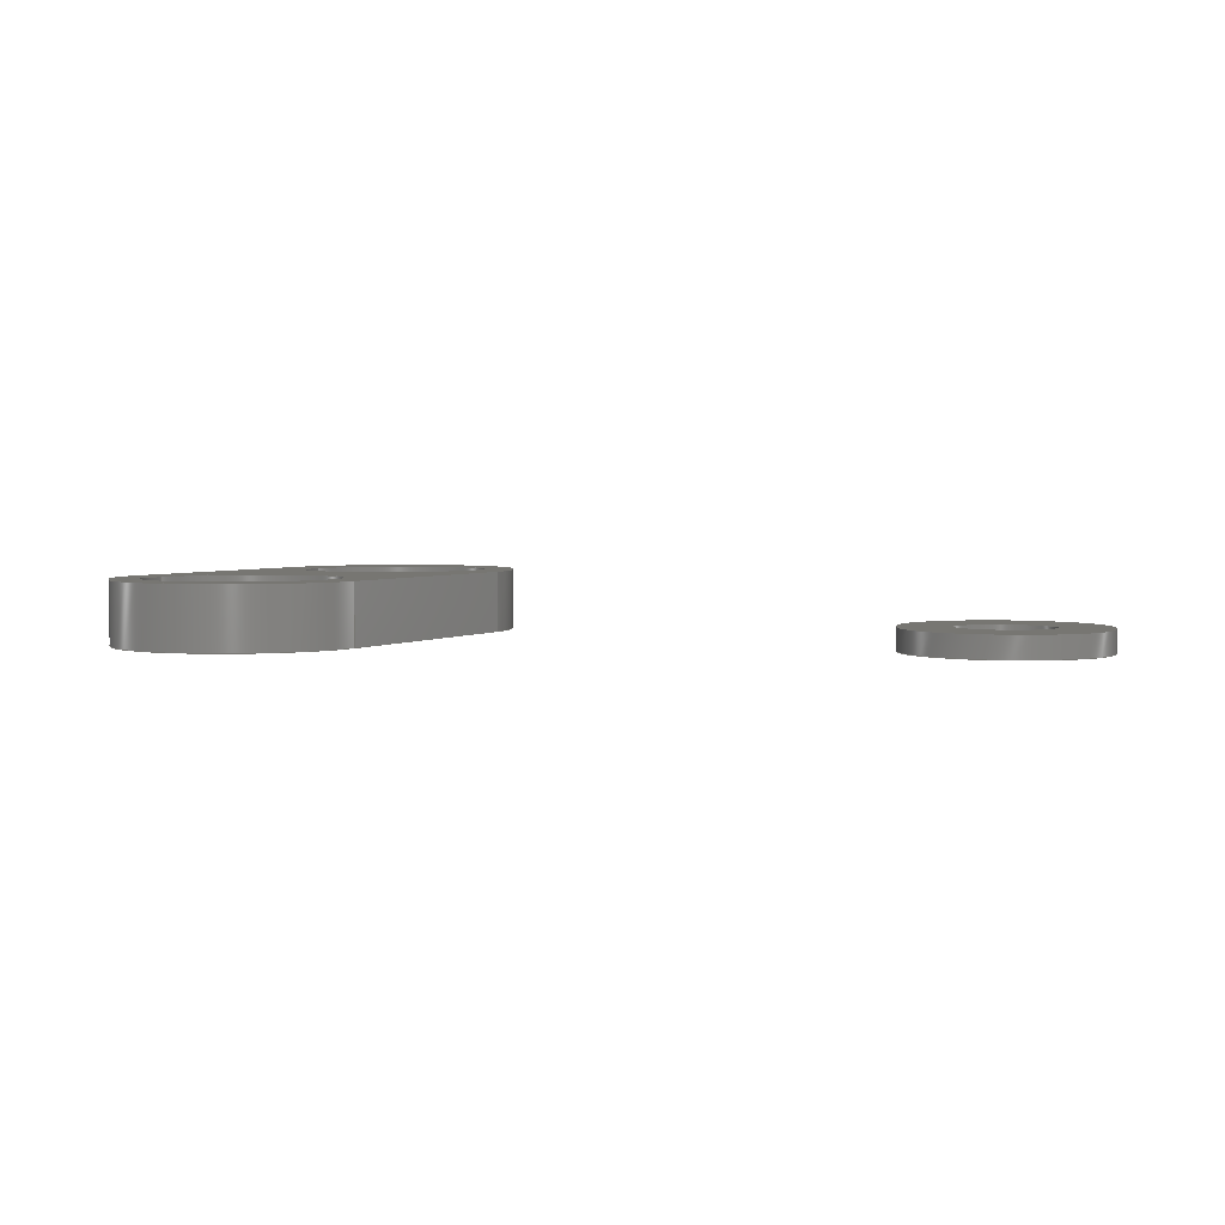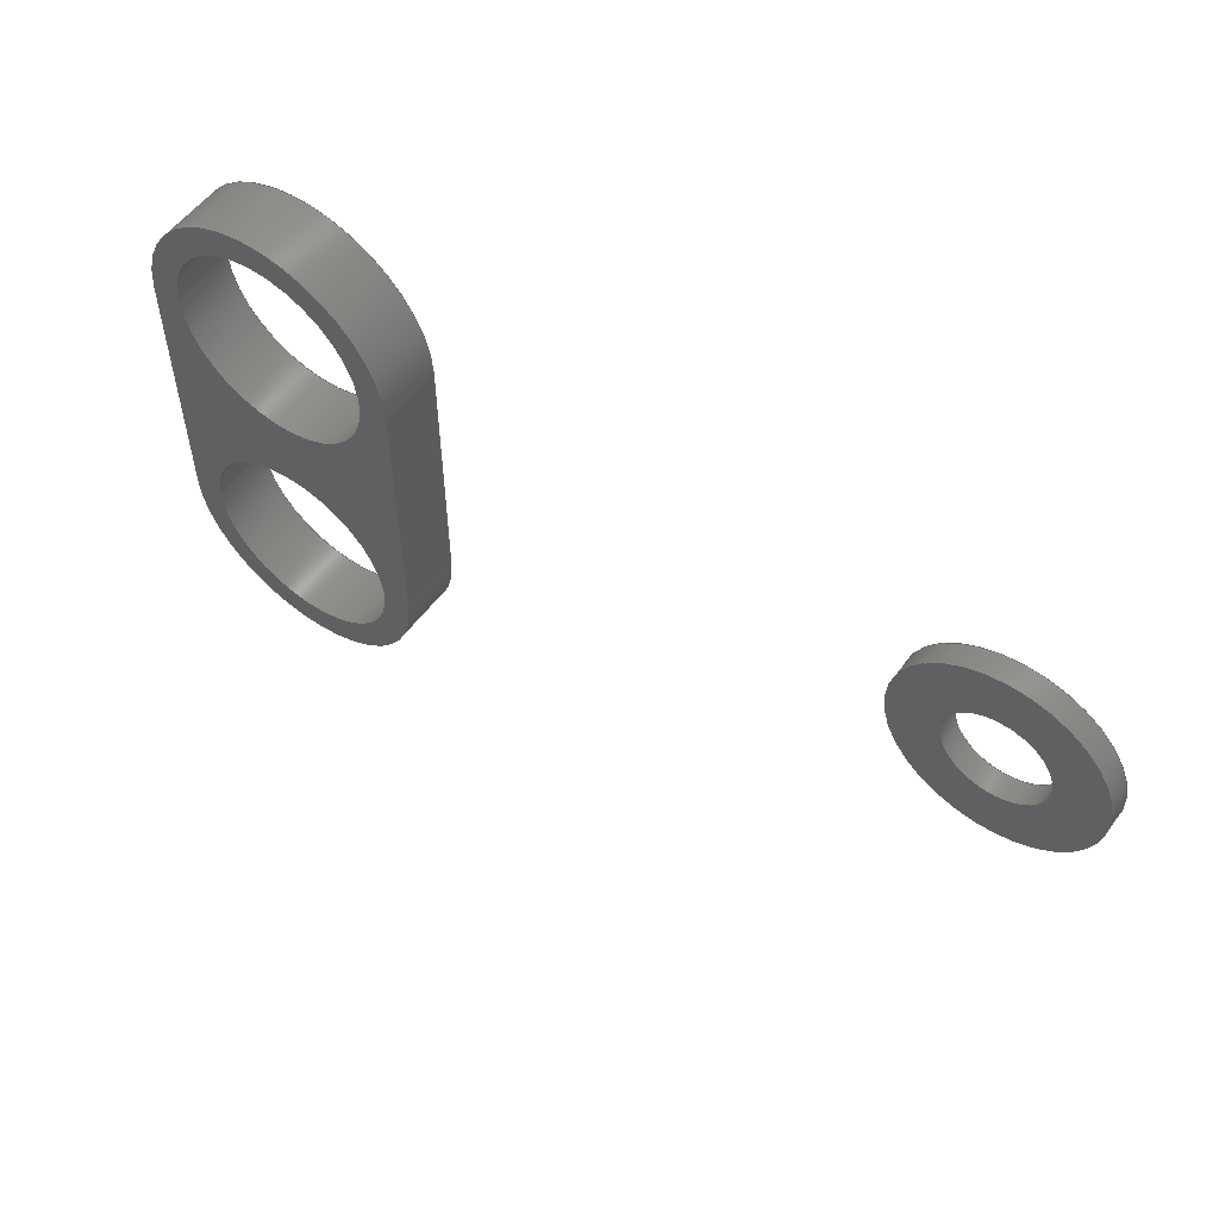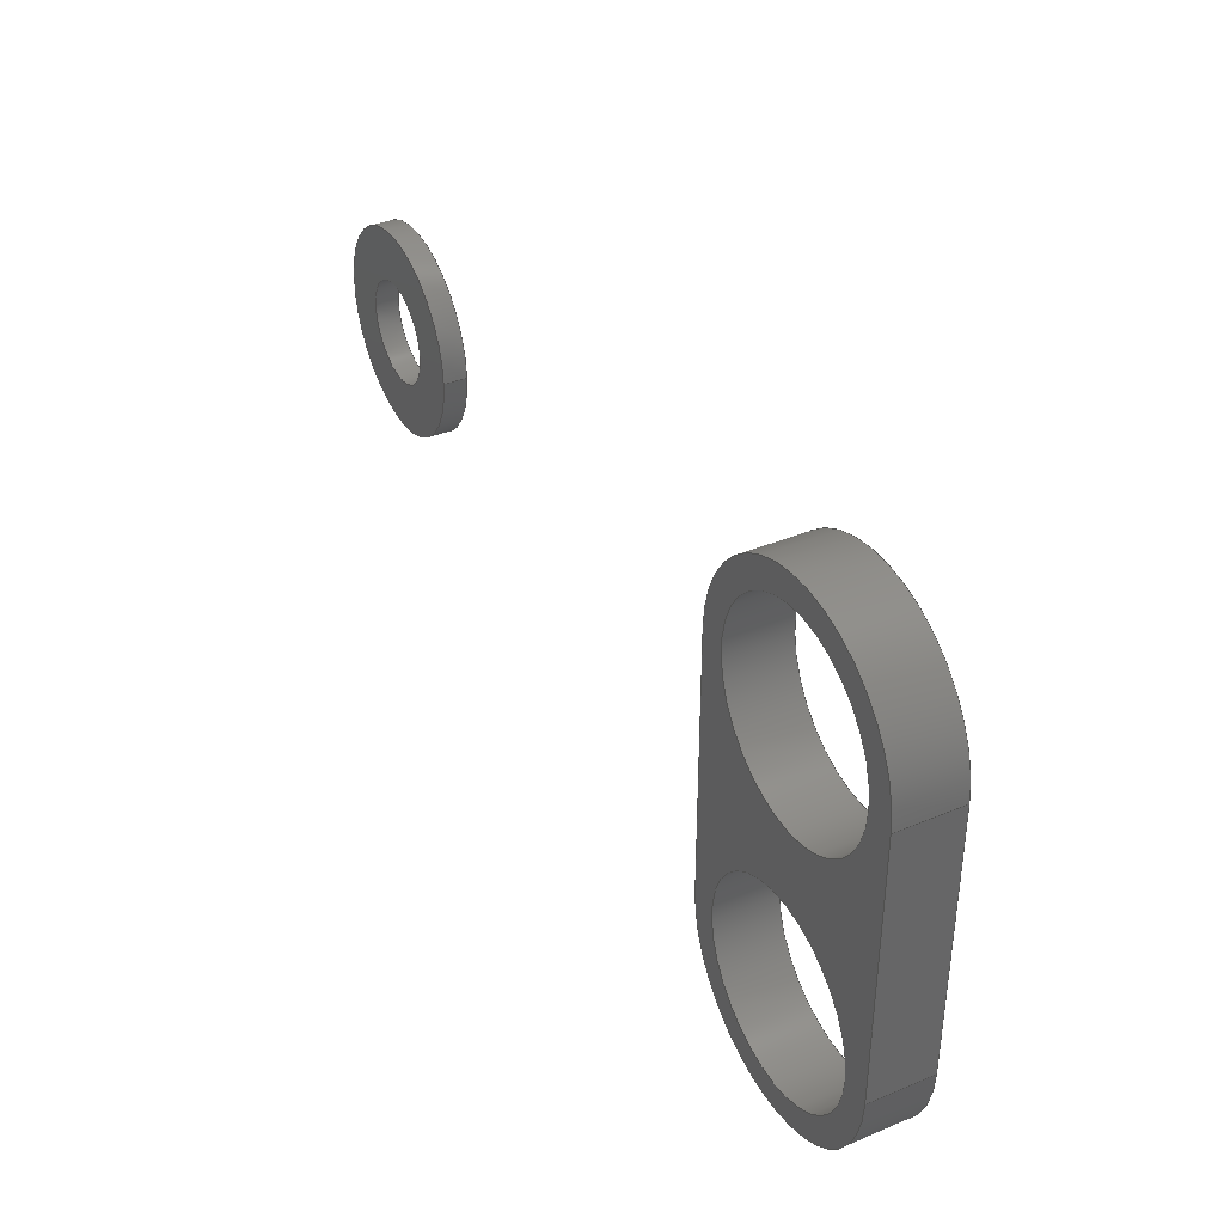
<metadata>
{"format":"step","ext":"step","renderer":"f3d","projection":"perspective","resolution":1024,"background":"white","views":[{"elev":3.2,"azim":26.6,"up":"+Z"},{"elev":55.2,"azim":35.9,"up":"+Y"},{"elev":37.7,"azim":-118.0,"up":"+Y"}]}
</metadata>
<code>
ISO-10303-21;
DATA;
#1=MECHANICAL_DESIGN_GEOMETRIC_PRESENTATION_REPRESENTATION('',(#4,#5),
#349);
#2=SHAPE_REPRESENTATION_RELATIONSHIP('SRR','None',#356,#3);
#3=ADVANCED_BREP_SHAPE_REPRESENTATION('',(#6,#7),#348);
#4=STYLED_ITEM('',(#365),#6);
#5=STYLED_ITEM('',(#365),#7);
#6=MANIFOLD_SOLID_BREP('Body1',#192);
#7=MANIFOLD_SOLID_BREP('Body4',#193);
#8=FACE_BOUND('',#39,.T.);
#9=FACE_BOUND('',#40,.T.);
#10=FACE_BOUND('',#42,.T.);
#11=FACE_BOUND('',#43,.T.);
#12=FACE_BOUND('',#47,.T.);
#13=FACE_BOUND('',#49,.T.);
#14=PLANE('',#213);
#15=PLANE('',#217);
#16=PLANE('',#221);
#17=PLANE('',#222);
#18=PLANE('',#229);
#19=PLANE('',#230);
#20=FACE_OUTER_BOUND('',#32,.T.);
#21=FACE_OUTER_BOUND('',#33,.T.);
#22=FACE_OUTER_BOUND('',#34,.T.);
#23=FACE_OUTER_BOUND('',#35,.T.);
#24=FACE_OUTER_BOUND('',#36,.T.);
#25=FACE_OUTER_BOUND('',#37,.T.);
#26=FACE_OUTER_BOUND('',#38,.T.);
#27=FACE_OUTER_BOUND('',#41,.T.);
#28=FACE_OUTER_BOUND('',#44,.T.);
#29=FACE_OUTER_BOUND('',#45,.T.);
#30=FACE_OUTER_BOUND('',#46,.T.);
#31=FACE_OUTER_BOUND('',#48,.T.);
#32=EDGE_LOOP('',(#126,#127,#128,#129));
#33=EDGE_LOOP('',(#130,#131,#132,#133));
#34=EDGE_LOOP('',(#134,#135,#136,#137));
#35=EDGE_LOOP('',(#138,#139,#140,#141));
#36=EDGE_LOOP('',(#142,#143,#144,#145));
#37=EDGE_LOOP('',(#146,#147,#148,#149));
#38=EDGE_LOOP('',(#150,#151,#152,#153));
#39=EDGE_LOOP('',(#154));
#40=EDGE_LOOP('',(#155));
#41=EDGE_LOOP('',(#156,#157,#158,#159));
#42=EDGE_LOOP('',(#160));
#43=EDGE_LOOP('',(#161));
#44=EDGE_LOOP('',(#162,#163,#164,#165));
#45=EDGE_LOOP('',(#166,#167,#168,#169));
#46=EDGE_LOOP('',(#170));
#47=EDGE_LOOP('',(#171));
#48=EDGE_LOOP('',(#172));
#49=EDGE_LOOP('',(#173));
#50=LINE('',#298,#62);
#51=LINE('',#304,#63);
#52=LINE('',#309,#64);
#53=LINE('',#311,#65);
#54=LINE('',#313,#66);
#55=LINE('',#314,#67);
#56=LINE('',#320,#68);
#57=LINE('',#323,#69);
#58=LINE('',#325,#70);
#59=LINE('',#326,#71);
#60=LINE('',#336,#72);
#61=LINE('',#342,#73);
#62=VECTOR('',#237,1.103);
#63=VECTOR('',#244,1.103);
#64=VECTOR('',#249,1);
#65=VECTOR('',#250,1);
#66=VECTOR('',#251,1);
#67=VECTOR('',#252,1);
#68=VECTOR('',#259,1);
#69=VECTOR('',#262,1);
#70=VECTOR('',#263,1);
#71=VECTOR('',#264,1);
#72=VECTOR('',#279,0.55);
#73=VECTOR('',#286,1.1);
#74=CIRCLE('',#208,1.103);
#75=CIRCLE('',#209,1.103);
#76=CIRCLE('',#211,1.103);
#77=CIRCLE('',#212,1.103);
#78=CIRCLE('',#215,1.4);
#79=CIRCLE('',#216,1.4);
#80=CIRCLE('',#219,1.4);
#81=CIRCLE('',#220,1.4);
#82=CIRCLE('',#224,0.55);
#83=CIRCLE('',#225,0.55);
#84=CIRCLE('',#227,1.1);
#85=CIRCLE('',#228,1.1);
#86=VERTEX_POINT('',#295);
#87=VERTEX_POINT('',#297);
#88=VERTEX_POINT('',#301);
#89=VERTEX_POINT('',#303);
#90=VERTEX_POINT('',#307);
#91=VERTEX_POINT('',#308);
#92=VERTEX_POINT('',#310);
#93=VERTEX_POINT('',#312);
#94=VERTEX_POINT('',#316);
#95=VERTEX_POINT('',#318);
#96=VERTEX_POINT('',#322);
#97=VERTEX_POINT('',#324);
#98=VERTEX_POINT('',#333);
#99=VERTEX_POINT('',#335);
#100=VERTEX_POINT('',#339);
#101=VERTEX_POINT('',#341);
#102=EDGE_CURVE('',#86,#86,#74,.T.);
#103=EDGE_CURVE('',#86,#87,#50,.T.);
#104=EDGE_CURVE('',#87,#87,#75,.T.);
#105=EDGE_CURVE('',#88,#88,#76,.T.);
#106=EDGE_CURVE('',#88,#89,#51,.T.);
#107=EDGE_CURVE('',#89,#89,#77,.T.);
#108=EDGE_CURVE('',#90,#91,#52,.T.);
#109=EDGE_CURVE('',#90,#92,#53,.T.);
#110=EDGE_CURVE('',#93,#92,#54,.T.);
#111=EDGE_CURVE('',#91,#93,#55,.T.);
#112=EDGE_CURVE('',#94,#91,#78,.T.);
#113=EDGE_CURVE('',#95,#93,#79,.T.);
#114=EDGE_CURVE('',#94,#95,#56,.T.);
#115=EDGE_CURVE('',#94,#96,#57,.T.);
#116=EDGE_CURVE('',#97,#95,#58,.T.);
#117=EDGE_CURVE('',#96,#97,#59,.T.);
#118=EDGE_CURVE('',#90,#96,#80,.T.);
#119=EDGE_CURVE('',#92,#97,#81,.T.);
#120=EDGE_CURVE('',#98,#98,#82,.T.);
#121=EDGE_CURVE('',#98,#99,#60,.T.);
#122=EDGE_CURVE('',#99,#99,#83,.T.);
#123=EDGE_CURVE('',#100,#100,#84,.T.);
#124=EDGE_CURVE('',#100,#101,#61,.T.);
#125=EDGE_CURVE('',#101,#101,#85,.T.);
#126=ORIENTED_EDGE('',*,*,#102,.F.);
#127=ORIENTED_EDGE('',*,*,#103,.T.);
#128=ORIENTED_EDGE('',*,*,#104,.T.);
#129=ORIENTED_EDGE('',*,*,#103,.F.);
#130=ORIENTED_EDGE('',*,*,#105,.F.);
#131=ORIENTED_EDGE('',*,*,#106,.T.);
#132=ORIENTED_EDGE('',*,*,#107,.T.);
#133=ORIENTED_EDGE('',*,*,#106,.F.);
#134=ORIENTED_EDGE('',*,*,#108,.F.);
#135=ORIENTED_EDGE('',*,*,#109,.T.);
#136=ORIENTED_EDGE('',*,*,#110,.F.);
#137=ORIENTED_EDGE('',*,*,#111,.F.);
#138=ORIENTED_EDGE('',*,*,#112,.T.);
#139=ORIENTED_EDGE('',*,*,#111,.T.);
#140=ORIENTED_EDGE('',*,*,#113,.F.);
#141=ORIENTED_EDGE('',*,*,#114,.F.);
#142=ORIENTED_EDGE('',*,*,#115,.F.);
#143=ORIENTED_EDGE('',*,*,#114,.T.);
#144=ORIENTED_EDGE('',*,*,#116,.F.);
#145=ORIENTED_EDGE('',*,*,#117,.F.);
#146=ORIENTED_EDGE('',*,*,#118,.T.);
#147=ORIENTED_EDGE('',*,*,#117,.T.);
#148=ORIENTED_EDGE('',*,*,#119,.F.);
#149=ORIENTED_EDGE('',*,*,#109,.F.);
#150=ORIENTED_EDGE('',*,*,#119,.T.);
#151=ORIENTED_EDGE('',*,*,#116,.T.);
#152=ORIENTED_EDGE('',*,*,#113,.T.);
#153=ORIENTED_EDGE('',*,*,#110,.T.);
#154=ORIENTED_EDGE('',*,*,#105,.T.);
#155=ORIENTED_EDGE('',*,*,#102,.T.);
#156=ORIENTED_EDGE('',*,*,#118,.F.);
#157=ORIENTED_EDGE('',*,*,#108,.T.);
#158=ORIENTED_EDGE('',*,*,#112,.F.);
#159=ORIENTED_EDGE('',*,*,#115,.T.);
#160=ORIENTED_EDGE('',*,*,#107,.F.);
#161=ORIENTED_EDGE('',*,*,#104,.F.);
#162=ORIENTED_EDGE('',*,*,#120,.F.);
#163=ORIENTED_EDGE('',*,*,#121,.T.);
#164=ORIENTED_EDGE('',*,*,#122,.T.);
#165=ORIENTED_EDGE('',*,*,#121,.F.);
#166=ORIENTED_EDGE('',*,*,#123,.F.);
#167=ORIENTED_EDGE('',*,*,#124,.T.);
#168=ORIENTED_EDGE('',*,*,#125,.T.);
#169=ORIENTED_EDGE('',*,*,#124,.F.);
#170=ORIENTED_EDGE('',*,*,#123,.T.);
#171=ORIENTED_EDGE('',*,*,#120,.T.);
#172=ORIENTED_EDGE('',*,*,#125,.F.);
#173=ORIENTED_EDGE('',*,*,#122,.F.);
#174=CYLINDRICAL_SURFACE('',#207,1.103);
#175=CYLINDRICAL_SURFACE('',#210,1.103);
#176=CYLINDRICAL_SURFACE('',#214,1.4);
#177=CYLINDRICAL_SURFACE('',#218,1.4);
#178=CYLINDRICAL_SURFACE('',#223,0.55);
#179=CYLINDRICAL_SURFACE('',#226,1.1);
#180=ADVANCED_FACE('',(#20),#174,.F.);
#181=ADVANCED_FACE('',(#21),#175,.F.);
#182=ADVANCED_FACE('',(#22),#14,.T.);
#183=ADVANCED_FACE('',(#23),#176,.T.);
#184=ADVANCED_FACE('',(#24),#15,.T.);
#185=ADVANCED_FACE('',(#25),#177,.T.);
#186=ADVANCED_FACE('',(#26,#8,#9),#16,.T.);
#187=ADVANCED_FACE('',(#27,#10,#11),#17,.F.);
#188=ADVANCED_FACE('',(#28),#178,.F.);
#189=ADVANCED_FACE('',(#29),#179,.T.);
#190=ADVANCED_FACE('',(#30,#12),#18,.T.);
#191=ADVANCED_FACE('',(#31,#13),#19,.F.);
#192=CLOSED_SHELL('',(#180,#181,#182,#183,#184,#185,#186,#187));
#193=CLOSED_SHELL('',(#188,#189,#190,#191));
#194=DERIVED_UNIT_ELEMENT(#196,1);
#195=DERIVED_UNIT_ELEMENT(#351,3);
#196=(
MASS_UNIT()
NAMED_UNIT(*)
SI_UNIT(.KILO.,.GRAM.)
);
#197=DERIVED_UNIT((#194,#195));
#198=MEASURE_REPRESENTATION_ITEM('density measure',
POSITIVE_RATIO_MEASURE(1290),#197);
#199=PROPERTY_DEFINITION_REPRESENTATION(#204,#201);
#200=PROPERTY_DEFINITION_REPRESENTATION(#205,#202);
#201=REPRESENTATION('material name',(#203),#348);
#202=REPRESENTATION('density',(#198),#348);
#203=DESCRIPTIVE_REPRESENTATION_ITEM('Plastic','Plastic');
#204=PROPERTY_DEFINITION('material property','material name',#358);
#205=PROPERTY_DEFINITION('material property','density of part',#358);
#206=AXIS2_PLACEMENT_3D('placement',#293,#231,#232);
#207=AXIS2_PLACEMENT_3D('',#294,#233,#234);
#208=AXIS2_PLACEMENT_3D('',#296,#235,#236);
#209=AXIS2_PLACEMENT_3D('',#299,#238,#239);
#210=AXIS2_PLACEMENT_3D('',#300,#240,#241);
#211=AXIS2_PLACEMENT_3D('',#302,#242,#243);
#212=AXIS2_PLACEMENT_3D('',#305,#245,#246);
#213=AXIS2_PLACEMENT_3D('',#306,#247,#248);
#214=AXIS2_PLACEMENT_3D('',#315,#253,#254);
#215=AXIS2_PLACEMENT_3D('',#317,#255,#256);
#216=AXIS2_PLACEMENT_3D('',#319,#257,#258);
#217=AXIS2_PLACEMENT_3D('',#321,#260,#261);
#218=AXIS2_PLACEMENT_3D('',#327,#265,#266);
#219=AXIS2_PLACEMENT_3D('',#328,#267,#268);
#220=AXIS2_PLACEMENT_3D('',#329,#269,#270);
#221=AXIS2_PLACEMENT_3D('',#330,#271,#272);
#222=AXIS2_PLACEMENT_3D('',#331,#273,#274);
#223=AXIS2_PLACEMENT_3D('',#332,#275,#276);
#224=AXIS2_PLACEMENT_3D('',#334,#277,#278);
#225=AXIS2_PLACEMENT_3D('',#337,#280,#281);
#226=AXIS2_PLACEMENT_3D('',#338,#282,#283);
#227=AXIS2_PLACEMENT_3D('',#340,#284,#285);
#228=AXIS2_PLACEMENT_3D('',#343,#287,#288);
#229=AXIS2_PLACEMENT_3D('',#344,#289,#290);
#230=AXIS2_PLACEMENT_3D('',#345,#291,#292);
#231=DIRECTION('axis',(0,0,1));
#232=DIRECTION('refdir',(1,0,0));
#233=DIRECTION('center_axis',(0,0,1));
#234=DIRECTION('ref_axis',(1,0,0));
#235=DIRECTION('center_axis',(0,0,-1));
#236=DIRECTION('ref_axis',(1,0,0));
#237=DIRECTION('',(0,0,-1));
#238=DIRECTION('center_axis',(0,0,-1));
#239=DIRECTION('ref_axis',(1,0,0));
#240=DIRECTION('center_axis',(0,0,1));
#241=DIRECTION('ref_axis',(1,0,0));
#242=DIRECTION('center_axis',(0,0,-1));
#243=DIRECTION('ref_axis',(1,0,0));
#244=DIRECTION('',(0,0,-1));
#245=DIRECTION('center_axis',(0,0,-1));
#246=DIRECTION('ref_axis',(1,0,0));
#247=DIRECTION('center_axis',(1,0,0));
#248=DIRECTION('ref_axis',(0,1,0));
#249=DIRECTION('',(0,-1,0));
#250=DIRECTION('',(0,0,1));
#251=DIRECTION('',(0,1,0));
#252=DIRECTION('',(0,0,1));
#253=DIRECTION('center_axis',(0,0,1));
#254=DIRECTION('ref_axis',(1,0,0));
#255=DIRECTION('center_axis',(0,0,1));
#256=DIRECTION('ref_axis',(1,0,0));
#257=DIRECTION('center_axis',(0,0,1));
#258=DIRECTION('ref_axis',(1,0,0));
#259=DIRECTION('',(0,0,1));
#260=DIRECTION('center_axis',(-1,0,0));
#261=DIRECTION('ref_axis',(0,-1,0));
#262=DIRECTION('',(0,1,0));
#263=DIRECTION('',(0,-1,0));
#264=DIRECTION('',(0,0,1));
#265=DIRECTION('center_axis',(0,0,1));
#266=DIRECTION('ref_axis',(1,0,0));
#267=DIRECTION('center_axis',(0,0,1));
#268=DIRECTION('ref_axis',(1,0,0));
#269=DIRECTION('center_axis',(0,0,1));
#270=DIRECTION('ref_axis',(1,0,0));
#271=DIRECTION('center_axis',(0,0,1));
#272=DIRECTION('ref_axis',(1,0,0));
#273=DIRECTION('center_axis',(0,0,1));
#274=DIRECTION('ref_axis',(1,0,0));
#275=DIRECTION('center_axis',(0,0,1));
#276=DIRECTION('ref_axis',(1,0,0));
#277=DIRECTION('center_axis',(0,0,-1));
#278=DIRECTION('ref_axis',(1,0,0));
#279=DIRECTION('',(0,0,-1));
#280=DIRECTION('center_axis',(0,0,-1));
#281=DIRECTION('ref_axis',(1,0,0));
#282=DIRECTION('center_axis',(0,0,1));
#283=DIRECTION('ref_axis',(1,0,0));
#284=DIRECTION('center_axis',(0,0,1));
#285=DIRECTION('ref_axis',(1,0,0));
#286=DIRECTION('',(0,0,-1));
#287=DIRECTION('center_axis',(0,0,1));
#288=DIRECTION('ref_axis',(1,0,0));
#289=DIRECTION('center_axis',(0,0,1));
#290=DIRECTION('ref_axis',(1,0,0));
#291=DIRECTION('center_axis',(0,0,1));
#292=DIRECTION('ref_axis',(1,0,0));
#293=CARTESIAN_POINT('',(0,0,0));
#294=CARTESIAN_POINT('Origin',(-0.1,-1,0));
#295=CARTESIAN_POINT('',(-1.202,-1,0.7));
#296=CARTESIAN_POINT('Origin',(-0.1,-1,0.7));
#297=CARTESIAN_POINT('',(-1.202,-1,0));
#298=CARTESIAN_POINT('',(-1.202,-1,0));
#299=CARTESIAN_POINT('Origin',(-0.1,-1,0));
#300=CARTESIAN_POINT('Origin',(-0.1,2,0));
#301=CARTESIAN_POINT('',(-1.202,2,0.7));
#302=CARTESIAN_POINT('Origin',(-0.1,2,0.7));
#303=CARTESIAN_POINT('',(-1.202,2,0));
#304=CARTESIAN_POINT('',(-1.202,2,0));
#305=CARTESIAN_POINT('Origin',(-0.1,2,0));
#306=CARTESIAN_POINT('Origin',(1.3,-1,0));
#307=CARTESIAN_POINT('',(1.3,2,0));
#308=CARTESIAN_POINT('',(1.3,-1,0));
#309=CARTESIAN_POINT('',(1.3,2,0));
#310=CARTESIAN_POINT('',(1.3,2,0.7));
#311=CARTESIAN_POINT('',(1.3,2,0));
#312=CARTESIAN_POINT('',(1.3,-1,0.7));
#313=CARTESIAN_POINT('',(1.3,2,0.7));
#314=CARTESIAN_POINT('',(1.3,-1,0));
#315=CARTESIAN_POINT('Origin',(-0.1,-1,0));
#316=CARTESIAN_POINT('',(-1.5,-1,0));
#317=CARTESIAN_POINT('Origin',(-0.1,-1,0));
#318=CARTESIAN_POINT('',(-1.5,-1,0.7));
#319=CARTESIAN_POINT('Origin',(-0.1,-1,0.7));
#320=CARTESIAN_POINT('',(-1.5,-1,0));
#321=CARTESIAN_POINT('Origin',(-1.5,2,0));
#322=CARTESIAN_POINT('',(-1.5,2,0));
#323=CARTESIAN_POINT('',(-1.5,-1,0));
#324=CARTESIAN_POINT('',(-1.5,2,0.7));
#325=CARTESIAN_POINT('',(-1.5,-1,0.7));
#326=CARTESIAN_POINT('',(-1.5,2,0));
#327=CARTESIAN_POINT('Origin',(-0.1,2,0));
#328=CARTESIAN_POINT('Origin',(-0.1,2,0));
#329=CARTESIAN_POINT('Origin',(-0.1,2,0.7));
#330=CARTESIAN_POINT('Origin',(-0.1,0.5,0.7));
#331=CARTESIAN_POINT('Origin',(-0.1,0.5,0));
#332=CARTESIAN_POINT('Origin',(7.5,1.5,0));
#333=CARTESIAN_POINT('',(6.95,1.5,0.25));
#334=CARTESIAN_POINT('Origin',(7.5,1.5,0.25));
#335=CARTESIAN_POINT('',(6.95,1.5,0));
#336=CARTESIAN_POINT('',(6.95,1.5,0));
#337=CARTESIAN_POINT('Origin',(7.5,1.5,0));
#338=CARTESIAN_POINT('Origin',(7.5,1.5,0));
#339=CARTESIAN_POINT('',(6.4,1.5,0.25));
#340=CARTESIAN_POINT('Origin',(7.5,1.5,0.25));
#341=CARTESIAN_POINT('',(6.4,1.5,0));
#342=CARTESIAN_POINT('',(6.4,1.5,0));
#343=CARTESIAN_POINT('Origin',(7.5,1.5,0));
#344=CARTESIAN_POINT('Origin',(7.5,1.5,0.25));
#345=CARTESIAN_POINT('Origin',(7.5,1.5,0));
#346=UNCERTAINTY_MEASURE_WITH_UNIT(LENGTH_MEASURE(0.001),#350,
'DISTANCE_ACCURACY_VALUE',
'Maximum model space distance between geometric entities at asserted c
onnectivities');
#347=UNCERTAINTY_MEASURE_WITH_UNIT(LENGTH_MEASURE(0.001),#350,
'DISTANCE_ACCURACY_VALUE',
'Maximum model space distance between geometric entities at asserted c
onnectivities');
#348=(
GEOMETRIC_REPRESENTATION_CONTEXT(3)
GLOBAL_UNCERTAINTY_ASSIGNED_CONTEXT((#346))
GLOBAL_UNIT_ASSIGNED_CONTEXT((#350,#352,#353))
REPRESENTATION_CONTEXT('','3D')
);
#349=(
GEOMETRIC_REPRESENTATION_CONTEXT(3)
GLOBAL_UNCERTAINTY_ASSIGNED_CONTEXT((#347))
GLOBAL_UNIT_ASSIGNED_CONTEXT((#350,#352,#353))
REPRESENTATION_CONTEXT('','3D')
);
#350=(
LENGTH_UNIT()
NAMED_UNIT(*)
SI_UNIT(.CENTI.,.METRE.)
);
#351=(
LENGTH_UNIT()
NAMED_UNIT(*)
SI_UNIT($,.METRE.)
);
#352=(
NAMED_UNIT(*)
PLANE_ANGLE_UNIT()
SI_UNIT($,.RADIAN.)
);
#353=(
NAMED_UNIT(*)
SI_UNIT($,.STERADIAN.)
SOLID_ANGLE_UNIT()
);
#354=SHAPE_DEFINITION_REPRESENTATION(#355,#356);
#355=PRODUCT_DEFINITION_SHAPE('',$,#358);
#356=SHAPE_REPRESENTATION('',(#206),#348);
#357=PRODUCT_DEFINITION_CONTEXT('part definition',#362,'design');
#358=PRODUCT_DEFINITION('Untitled','Untitled',#359,#357);
#359=PRODUCT_DEFINITION_FORMATION('',$,#364);
#360=PRODUCT_RELATED_PRODUCT_CATEGORY('Untitled','Untitled',(#364));
#361=APPLICATION_PROTOCOL_DEFINITION('international standard',
'automotive_design',2009,#362);
#362=APPLICATION_CONTEXT(
'Core Data for Automotive Mechanical Design Process');
#363=PRODUCT_CONTEXT('part definition',#362,'mechanical');
#364=PRODUCT('Untitled','Untitled',$,(#363));
#365=PRESENTATION_STYLE_ASSIGNMENT((#366));
#366=SURFACE_STYLE_USAGE(.BOTH.,#367);
#367=SURFACE_SIDE_STYLE('',(#368));
#368=SURFACE_STYLE_FILL_AREA(#369);
#369=FILL_AREA_STYLE('Plastic - Glossy (Grey)',(#370));
#370=FILL_AREA_STYLE_COLOUR('Plastic - Glossy (Grey)',#371);
#371=COLOUR_RGB('Plastic - Glossy (Grey)',0.702,0.702,
0.702);
ENDSEC;
END-ISO-10303-21;

</code>
